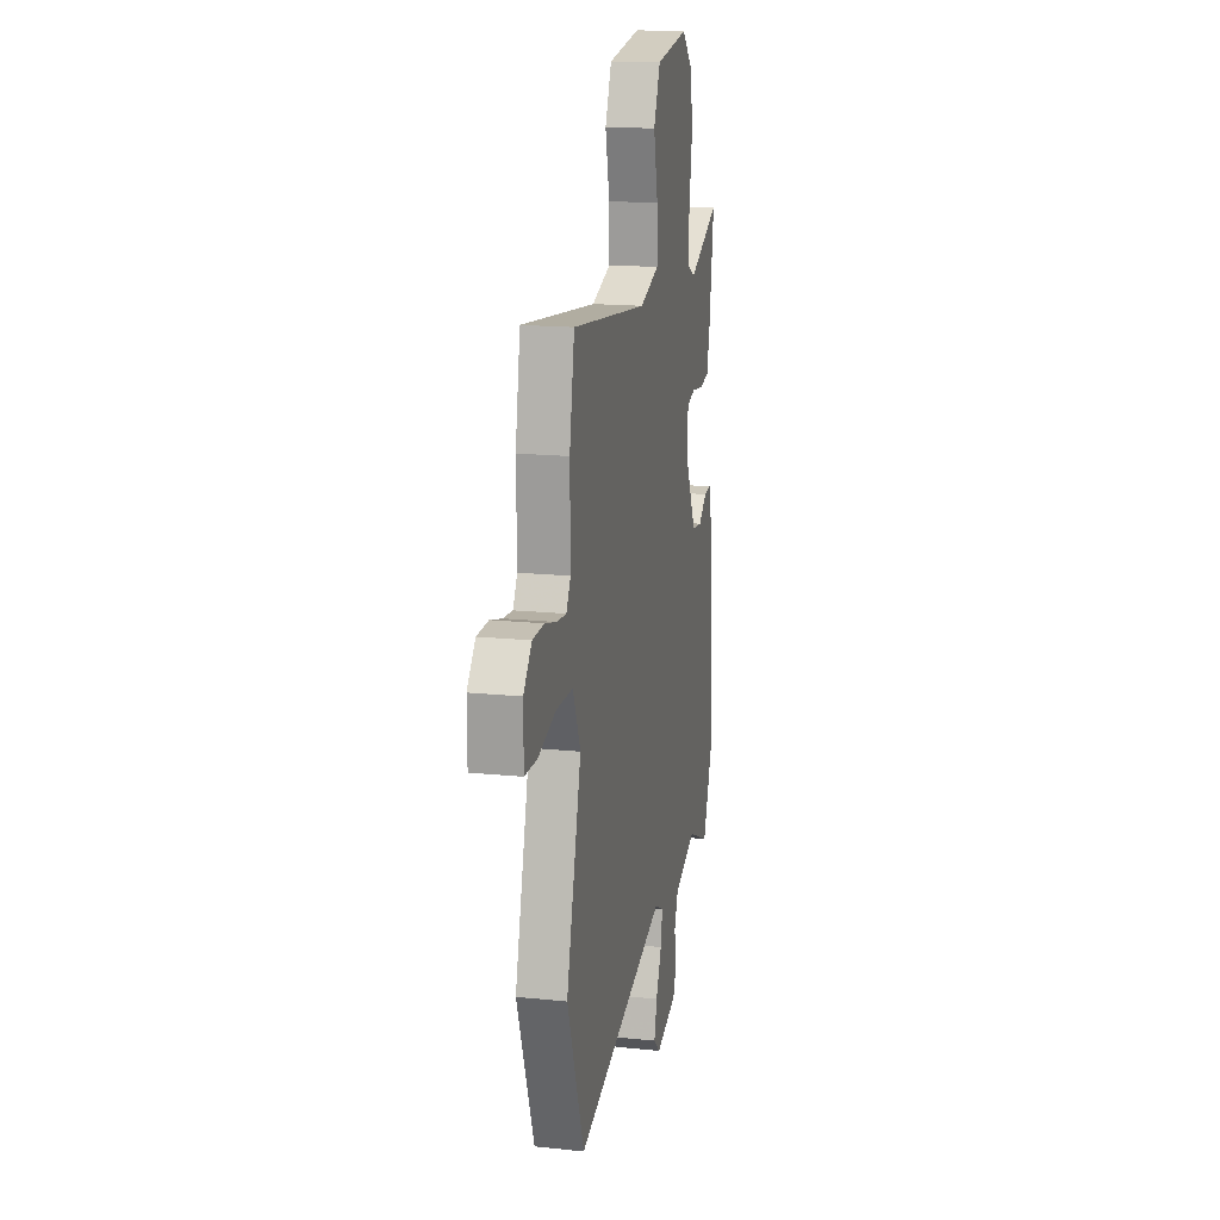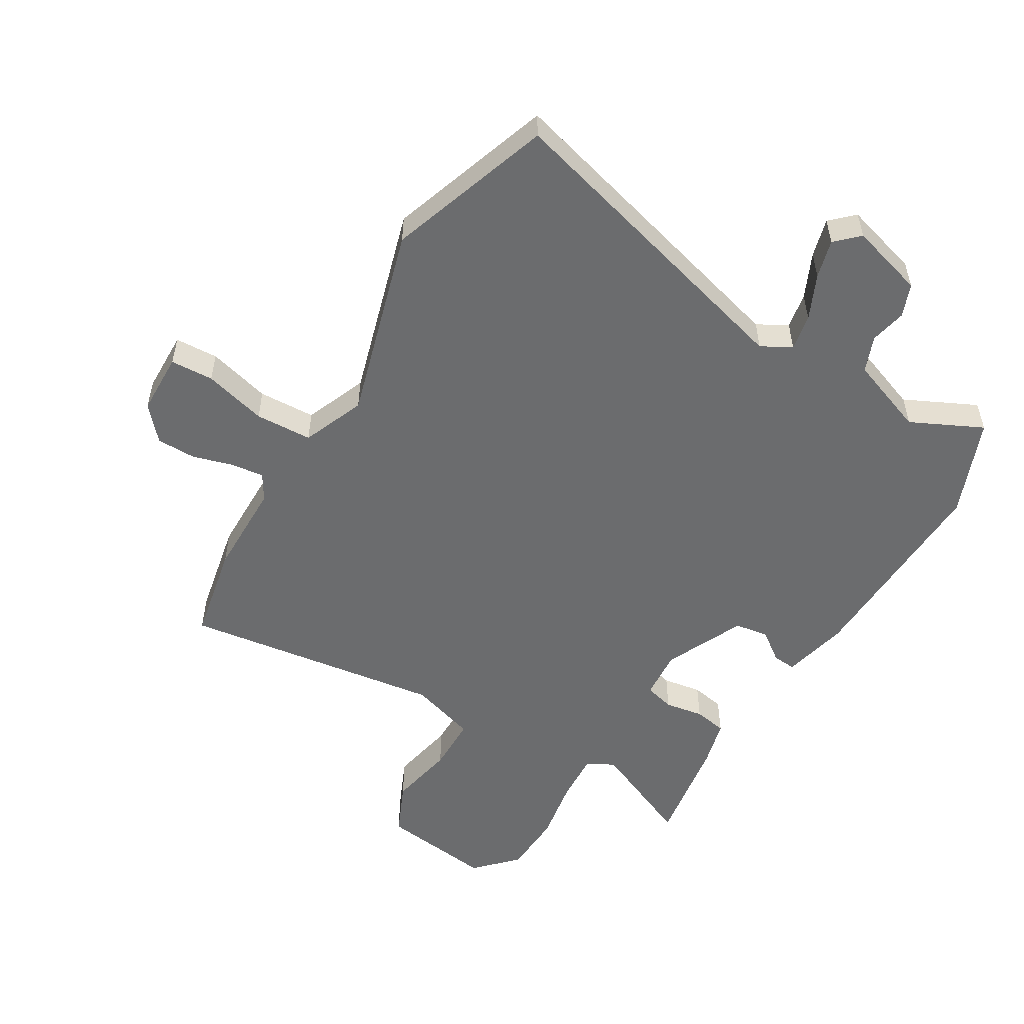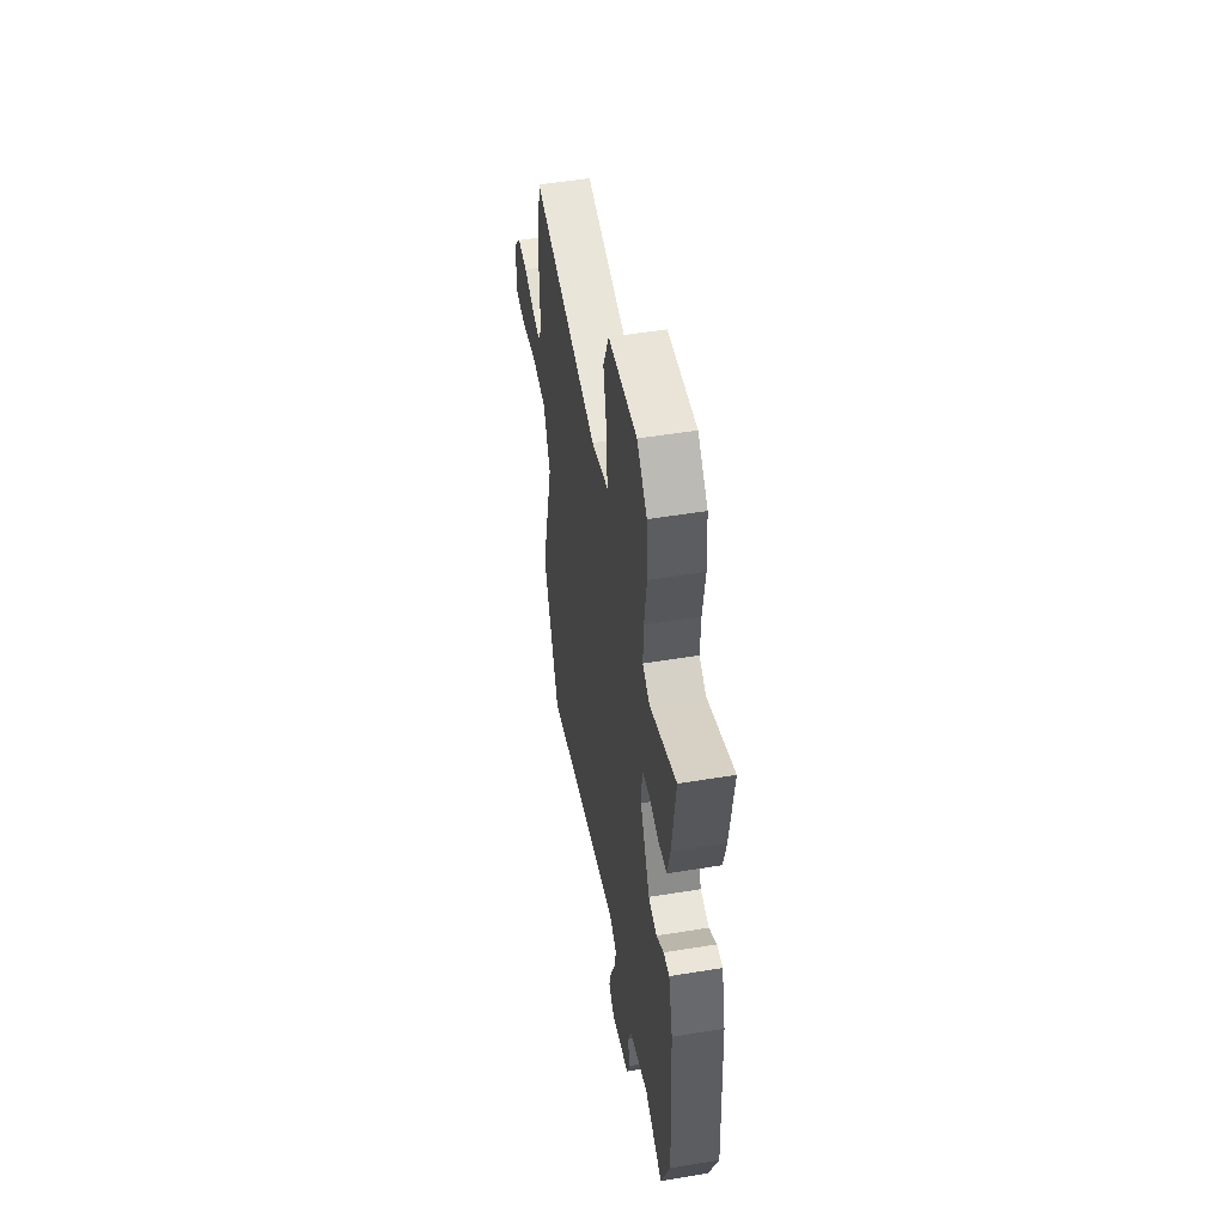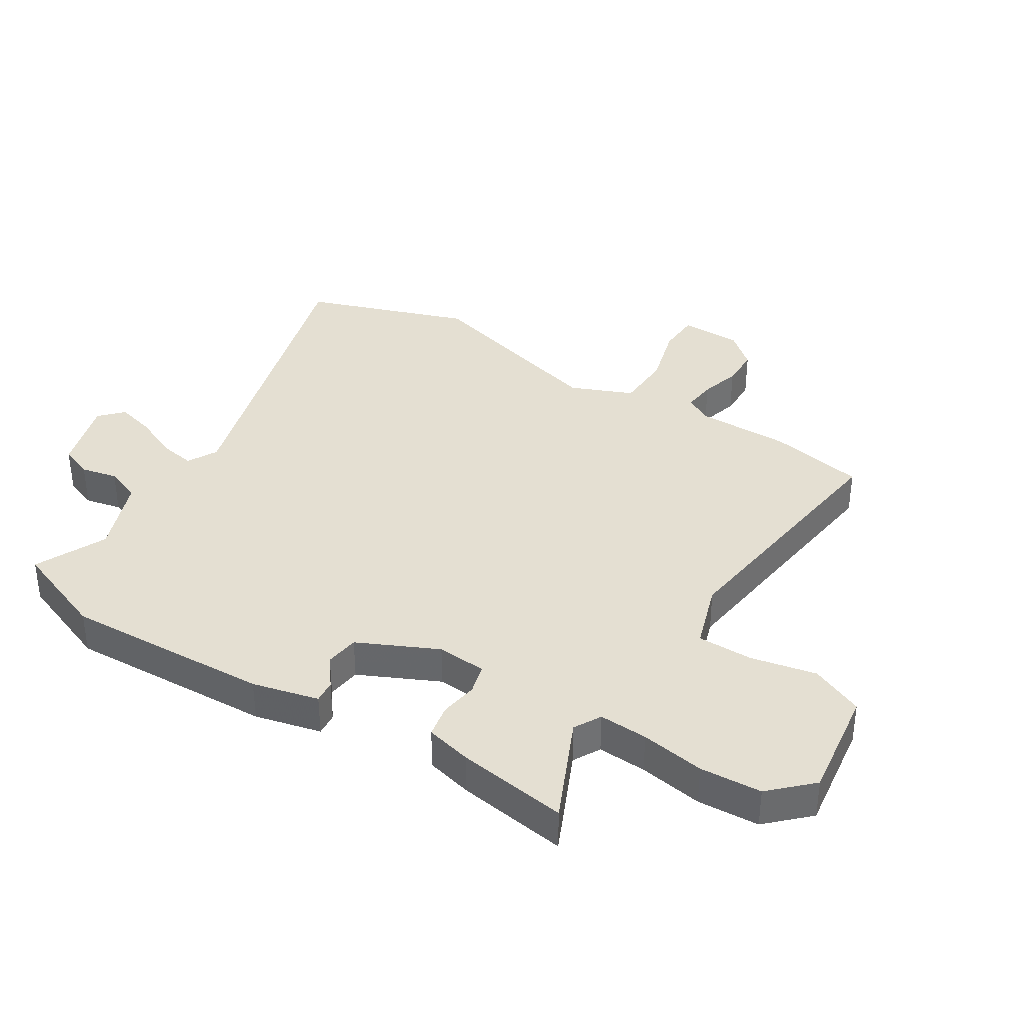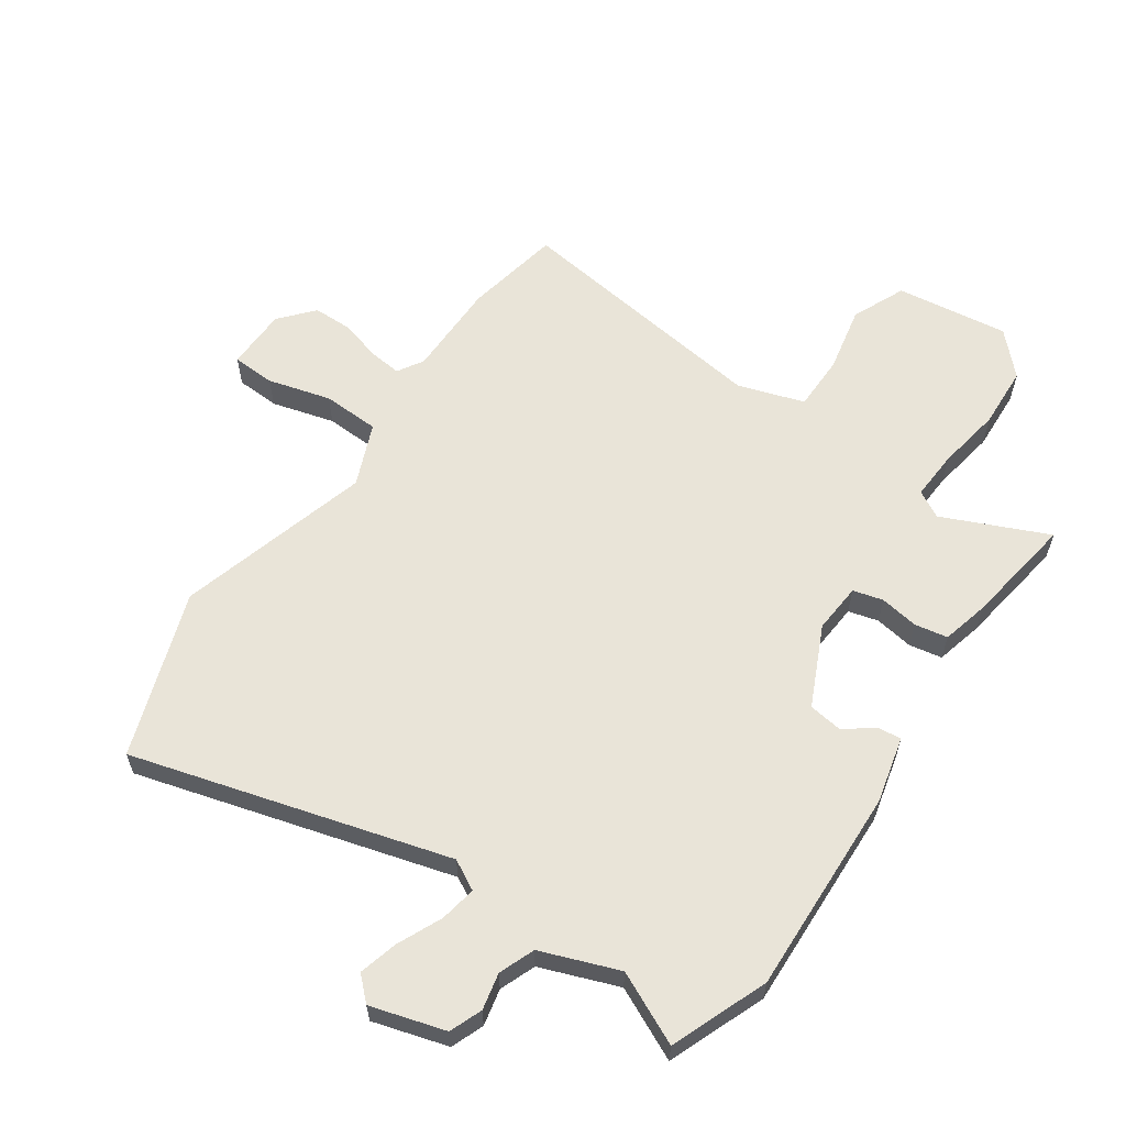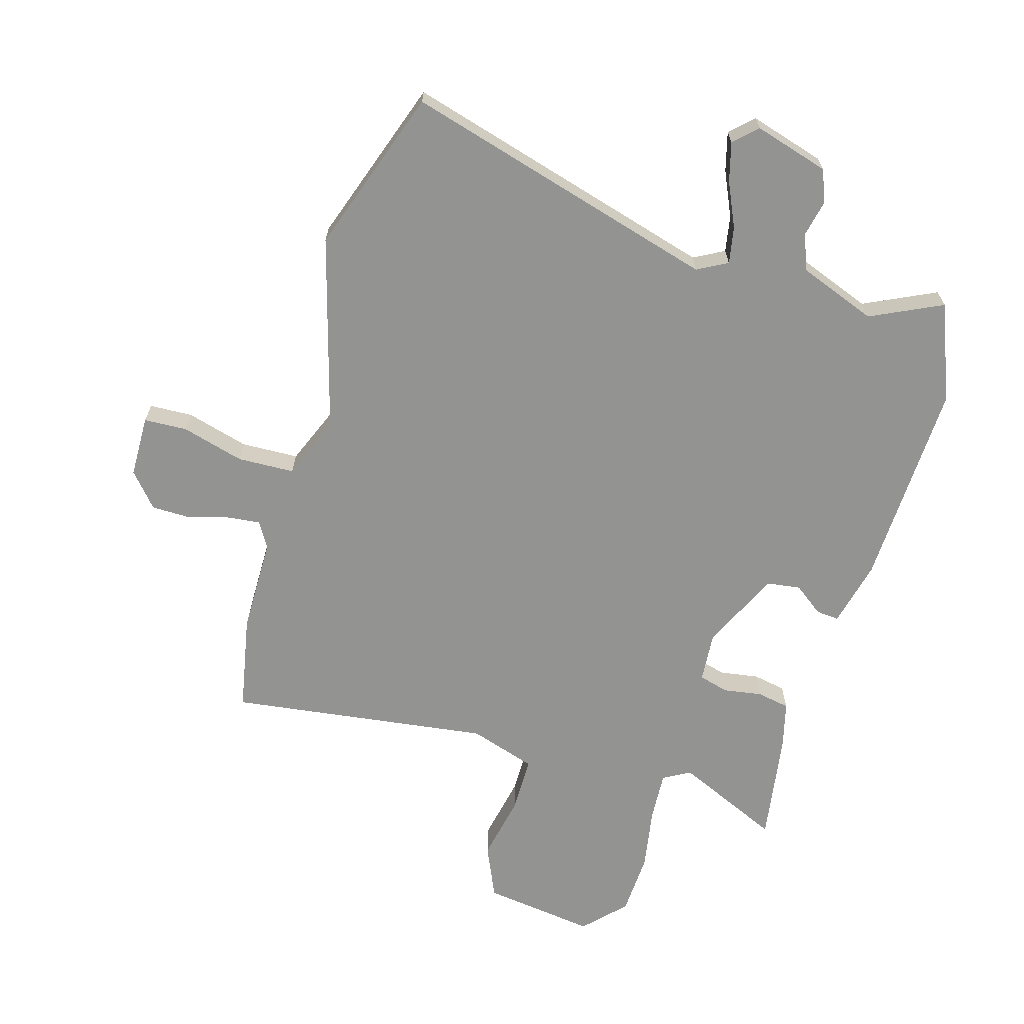
<metadata>
{"format":"obj","ext":"obj","renderer":"f3d","projection":"perspective","resolution":1024,"background":"white","views":[{"elev":16.6,"azim":102.0,"up":"+Z"},{"elev":-53.6,"azim":150.5,"up":"+Y"},{"elev":52.4,"azim":-100.0,"up":"+Z"},{"elev":37.1,"azim":-57.2,"up":"+Y"},{"elev":60.5,"azim":-144.5,"up":"+Y"},{"elev":-66.7,"azim":164.7,"up":"+Y"}]}
</metadata>
<code>
v -0.49 0.07 -0.527
v -0.55 0.07 -0.366
v -0.531 0.07 -0.025
v -0.503 0.07 0.084
v -0.465 0.07 0.08
v -0.417 0.07 0.043
v -0.361 0.07 0.05
v -0.298 0.07 0.18
v -0.303 0.07 0.262
v -0.352 0.07 0.276
v -0.416 0.07 0.267
v -0.47 0.07 0.278
v -0.488 0.07 0.355
v -0.513 0.07 0.538
v -0.341 0.07 0.458
v -0.296 0.07 0.482
v -0.299 0.07 0.563
v -0.315 0.07 0.669
v -0.308 0.07 0.771
v -0.243 0.07 0.836
v -0.058 0.07 0.808
v -0.021 0.07 0.72
v -0.045 0.07 0.612
v -0.046 0.07 0.52
v 0.063 0.07 0.483
v 0.494 0.07 0.533
v 0.522 0.07 0.374
v 0.52 0.07 0.217
v 0.545 0.07 0.174
v 0.599 0.07 0.179
v 0.666 0.07 0.197
v 0.731 0.07 0.195
v 0.778 0.07 0.139
v 0.778 0.07 0.037
v 0.707 0.07 0.035
v 0.604 0.07 0.065
v 0.51 0.07 0.063
v 0.466 0.07 -0.039
v 0.551 0.07 -0.36
v 0.453 0.07 -0.63
v -0.064 0.07 -0.475
v -0.114 0.07 -0.501
v -0.104 0.07 -0.561
v -0.072 0.07 -0.635
v -0.056 0.07 -0.699
v -0.094 0.07 -0.734
v -0.216 0.07 -0.696
v -0.236 0.07 -0.642
v -0.222 0.07 -0.582
v -0.244 0.07 -0.523
v -0.371 0.07 -0.473
v -0.49 0 -0.527
v -0.55 0 -0.366
v -0.531 0 -0.025
v -0.503 0 0.084
v -0.465 0 0.08
v -0.417 0 0.043
v -0.361 0 0.05
v -0.298 0 0.18
v -0.303 0 0.262
v -0.352 0 0.276
v -0.416 0 0.267
v -0.47 0 0.278
v -0.488 0 0.355
v -0.513 0 0.538
v -0.341 0 0.458
v -0.296 0 0.482
v -0.299 0 0.563
v -0.315 0 0.669
v -0.308 0 0.771
v -0.243 0 0.836
v -0.058 0 0.808
v -0.021 0 0.72
v -0.045 0 0.612
v -0.046 0 0.52
v 0.063 0 0.483
v 0.494 0 0.533
v 0.522 0 0.374
v 0.52 0 0.217
v 0.545 0 0.174
v 0.599 0 0.179
v 0.666 0 0.197
v 0.731 0 0.195
v 0.778 0 0.139
v 0.778 0 0.037
v 0.707 0 0.035
v 0.604 0 0.065
v 0.51 0 0.063
v 0.466 0 -0.039
v 0.551 0 -0.36
v 0.453 0 -0.63
v -0.064 0 -0.475
v -0.114 0 -0.501
v -0.104 0 -0.561
v -0.072 0 -0.635
v -0.056 0 -0.699
v -0.094 0 -0.734
v -0.216 0 -0.696
v -0.236 0 -0.642
v -0.222 0 -0.582
v -0.244 0 -0.523
v -0.371 0 -0.473
f 47 48 49
f 46 47 49
f 45 46 49
f 44 45 49
f 43 44 49
f 42 43 49 50
f 41 42 50 51
f 38 39 40 41
f 37 38 41 51
f 34 35 36
f 33 34 36
f 32 33 36
f 31 32 36
f 30 31 36
f 29 30 36 37
f 1 2 3
f 51 1 3
f 37 51 3
f 29 37 3
f 28 29 3
f 25 26 27 28
f 21 22 23
f 20 21 23
f 19 20 23
f 18 19 23
f 17 18 23
f 16 17 23 24
f 24 25 28
f 16 24 28
f 15 16 28
f 13 14 15
f 12 13 15
f 11 12 15
f 10 11 15
f 3 4 5 6
f 3 6 7
f 28 3 7
f 9 10 15 28
f 8 9 28
f 7 8 28
f 100 99 98
f 100 98 97
f 100 97 96
f 100 96 95
f 100 95 94
f 101 100 94 93
f 102 101 93 92
f 92 91 90 89
f 102 92 89 88
f 87 86 85
f 87 85 84
f 87 84 83
f 87 83 82
f 87 82 81
f 88 87 81 80
f 54 53 52
f 54 52 102
f 54 102 88
f 54 88 80
f 54 80 79
f 79 78 77 76
f 74 73 72
f 74 72 71
f 74 71 70
f 74 70 69
f 74 69 68
f 75 74 68 67
f 79 76 75
f 79 75 67
f 79 67 66
f 66 65 64
f 66 64 63
f 66 63 62
f 66 62 61
f 57 56 55 54
f 58 57 54
f 58 54 79
f 79 66 61 60
f 79 60 59
f 79 59 58
f 1 52 53 2
f 2 53 54 3
f 3 54 55 4
f 4 55 56 5
f 5 56 57 6
f 6 57 58 7
f 7 58 59 8
f 8 59 60 9
f 9 60 61 10
f 10 61 62 11
f 11 62 63 12
f 12 63 64 13
f 13 64 65 14
f 14 65 66 15
f 15 66 67 16
f 16 67 68 17
f 17 68 69 18
f 18 69 70 19
f 19 70 71 20
f 20 71 72 21
f 21 72 73 22
f 22 73 74 23
f 23 74 75 24
f 24 75 76 25
f 25 76 77 26
f 26 77 78 27
f 27 78 79 28
f 28 79 80 29
f 29 80 81 30
f 30 81 82 31
f 31 82 83 32
f 32 83 84 33
f 33 84 85 34
f 34 85 86 35
f 35 86 87 36
f 36 87 88 37
f 37 88 89 38
f 38 89 90 39
f 39 90 91 40
f 40 91 92 41
f 41 92 93 42
f 42 93 94 43
f 43 94 95 44
f 44 95 96 45
f 45 96 97 46
f 46 97 98 47
f 47 98 99 48
f 48 99 100 49
f 49 100 101 50
f 50 101 102 51
f 51 102 52 1

</code>
